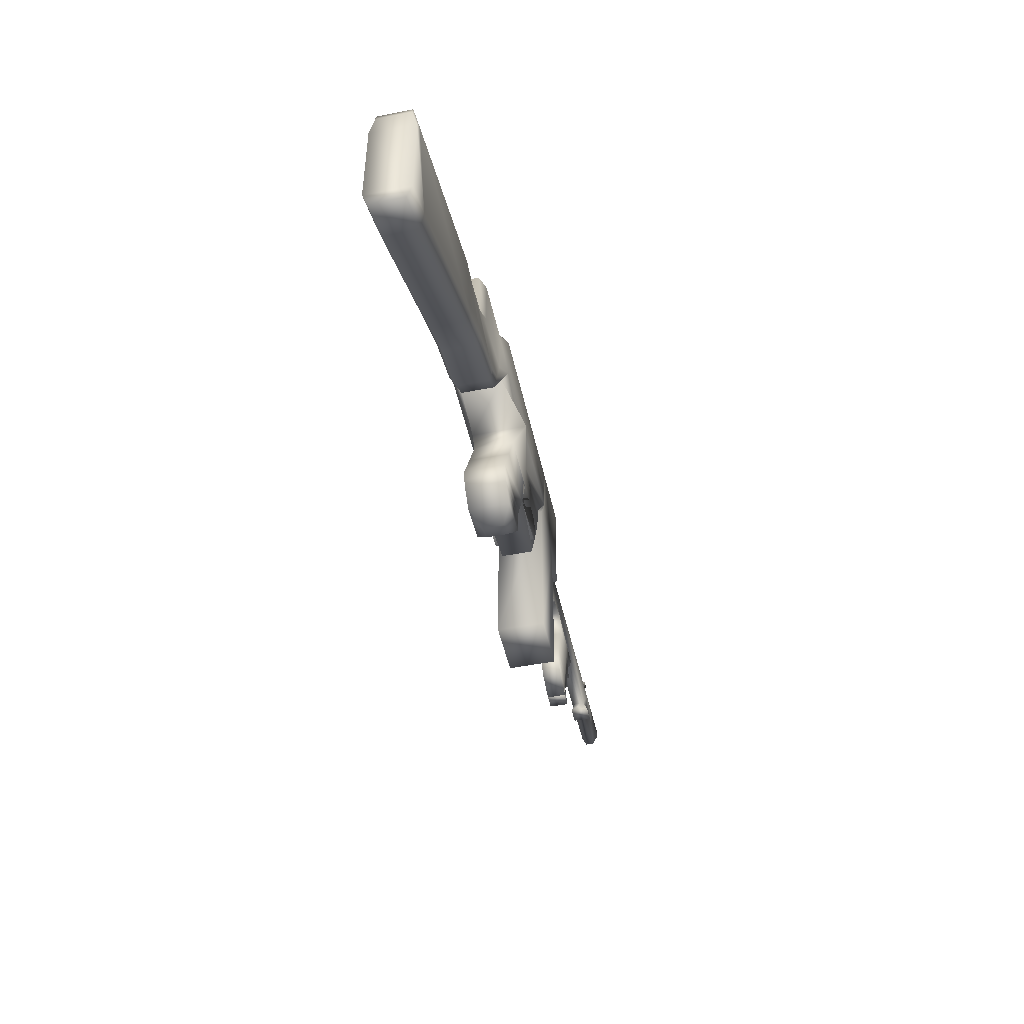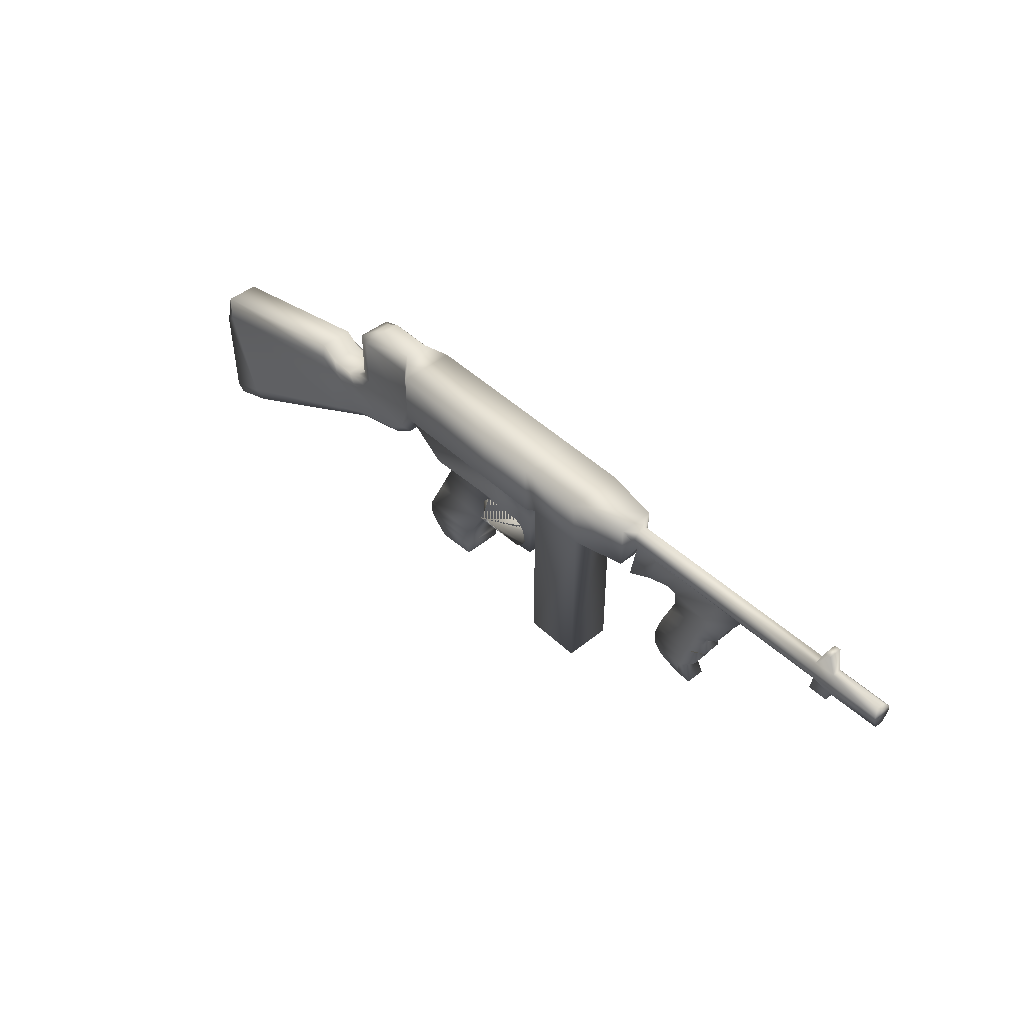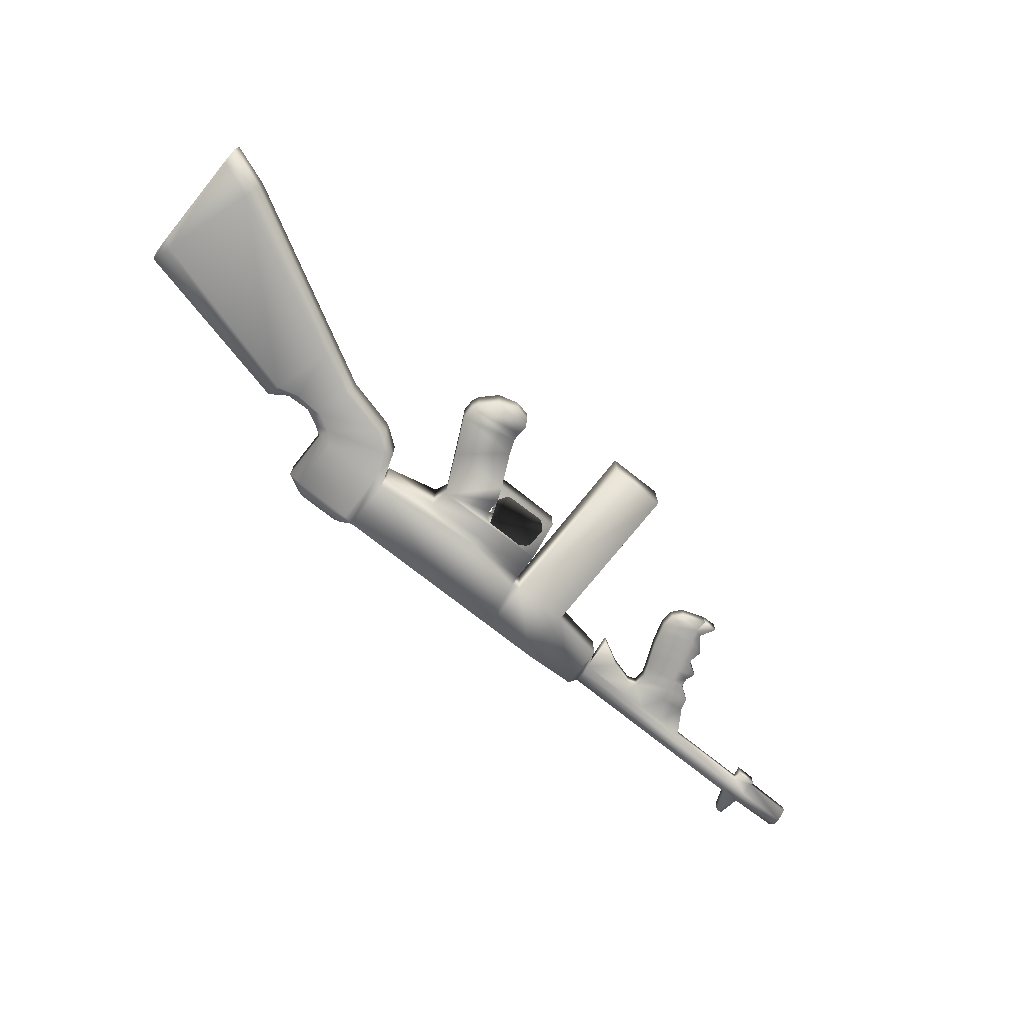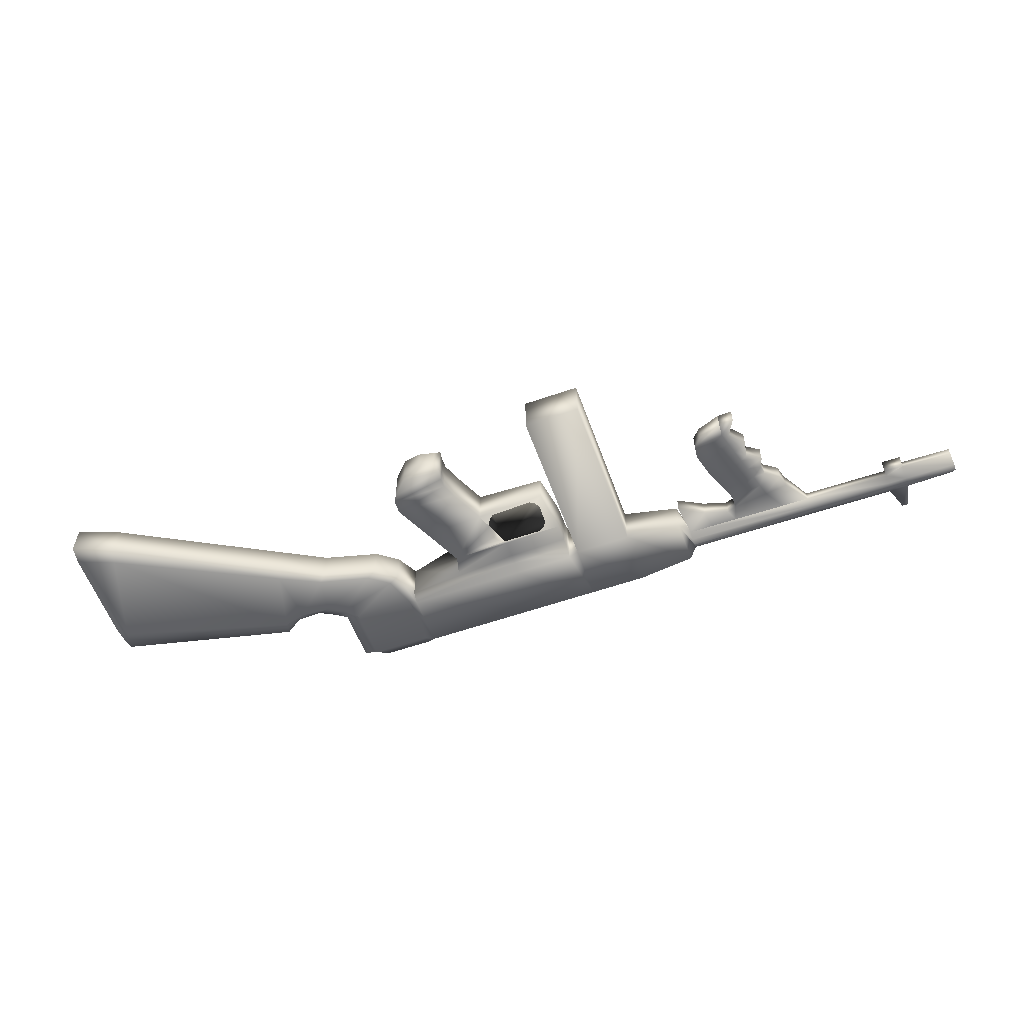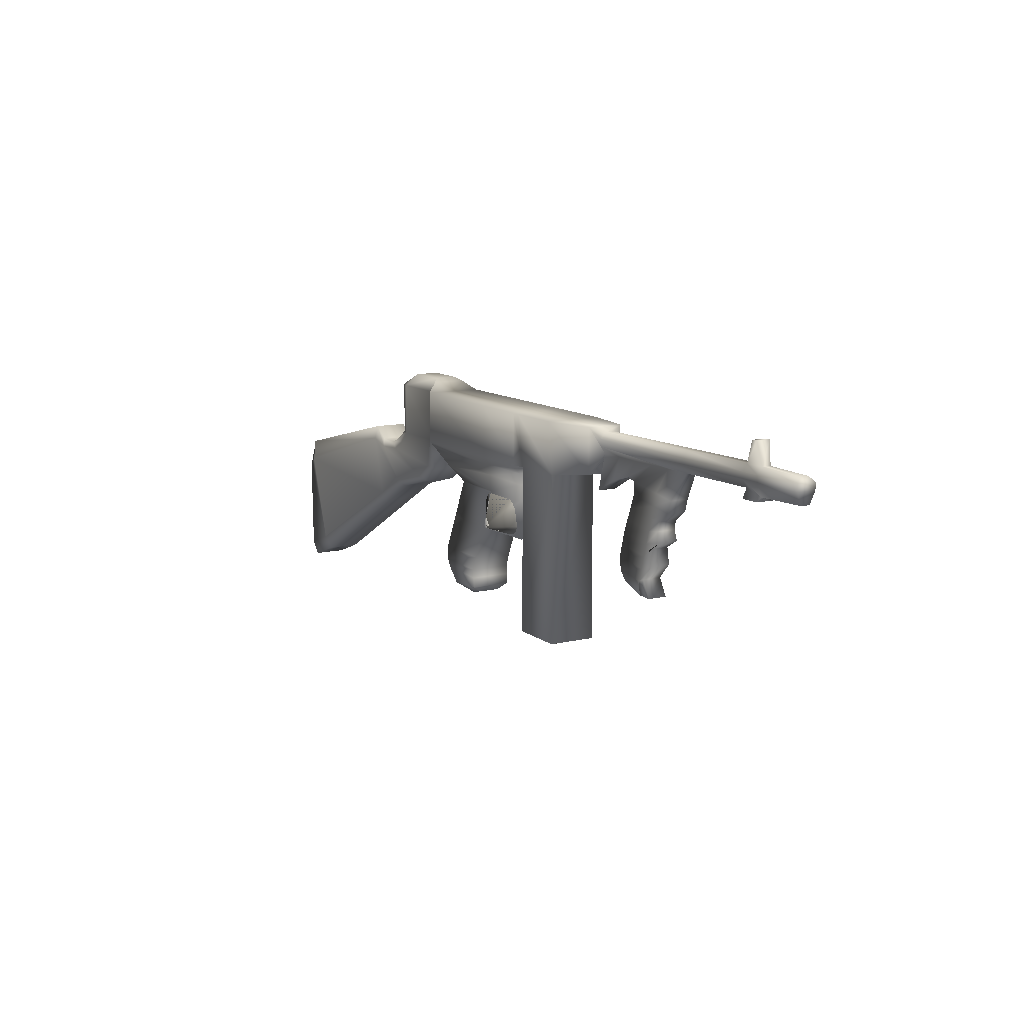
<metadata>
{"format":"obj","ext":"obj","renderer":"f3d","projection":"perspective","resolution":1024,"background":"white","views":[{"elev":-48.6,"azim":-77.7,"up":"+Y"},{"elev":45.7,"azim":47.3,"up":"+Y"},{"elev":-73.4,"azim":-38.4,"up":"+Z"},{"elev":-57.5,"azim":19.9,"up":"+Z"},{"elev":11.2,"azim":59.9,"up":"+Y"}]}
</metadata>
<code>
o subfusil
v 0.1674 0.05609 -0.0257
v 0.1667 -0.009794 -0.0257
v 0.1674 0.05609 0.02556
v 0.1667 -0.009794 0.02556
v -0.3964 0.05497 -0.02434
v -0.3964 -0.02252 -0.02434
v -0.3964 0.05497 0.0242
v -0.3964 -0.02252 0.0242
v 0.08496 -0.02252 -0.03408
v 0.08496 0.05497 0.0415
v 0.08496 -0.02252 0.03394
v 0.08496 0.05497 -0.04164
v 0.001872 -0.02252 -0.03408
v 0.001872 0.05497 0.0415
v 0.001872 -0.02252 0.03394
v 0.001872 0.05497 -0.04164
v 0.08496 -0.2691 -0.03408
v 0.08496 -0.2691 0.03394
v 0.001872 -0.2691 -0.03408
v 0.001872 -0.2691 0.03394
v -0.01197 -0.02252 -0.04164
v -0.01197 0.05497 0.0415
v -0.01197 -0.02252 0.0415
v -0.01197 0.05497 -0.04164
v -0.2735 -0.02252 -0.04164
v -0.2735 0.05497 0.0415
v -0.2735 -0.02252 0.0415
v -0.2735 0.05497 -0.04164
v -0.01197 -0.03505 -0.03112
v -0.01197 -0.03505 0.03098
v -0.2735 -0.03505 -0.03112
v -0.2735 -0.03505 0.03098
v -0.01197 -0.05153 -0.03112
v -0.01197 -0.05153 0.03098
v -0.1911 -0.04824 -0.03112
v -0.1911 -0.04824 0.05098
v -0.01242 -0.07618 -0.02951
v -0.01242 -0.07618 0.02937
v -0.185 -0.07288 -0.02951
v -0.185 -0.07288 0.02937
v -0.02083 -0.1359 -0.02281
v -0.02083 -0.1359 0.02267
v -0.2132 -0.1332 -0.02951
v -0.2132 -0.1332 0.02937
v -0.1229 -0.1351 -0.02951
v -0.09938 -0.03505 0.03098
v -0.1225 -0.1351 0.02937
v -0.09984 -0.07451 -0.02951
v -0.09938 -0.04992 0.03098
v -0.09984 -0.03505 -0.03112
v -0.09938 -0.07452 0.02937
v -0.09984 -0.04992 -0.03112
v -0.09984 -0.02252 -0.04164
v -0.09938 -0.02252 0.0415
v -0.09938 0.05497 0.0415
v -0.09984 0.05497 -0.04164
v -0.239 -0.1871 -0.02951
v -0.239 -0.1871 0.02937
v -0.1471 -0.1862 -0.02951
v -0.1466 -0.1862 0.02937
v -0.2384 -0.2058 -0.02951
v -0.2384 -0.2058 0.02937
v -0.1553 -0.2077 -0.02951
v -0.1549 -0.2077 0.02937
v -0.2329 -0.2168 -0.02951
v -0.2329 -0.2168 0.02937
v -0.1553 -0.2208 -0.02951
v -0.1549 -0.2208 0.02937
v -0.2104 -0.2387 -0.02951
v -0.2104 -0.2387 0.02937
v -0.1537 -0.2351 -0.02951
v -0.1532 -0.2351 0.02937
v -0.1818 -0.25 -0.01531
v -0.1818 -0.25 0.01517
v -0.1596 -0.2448 -0.01531
v -0.1594 -0.2448 0.01517
v -0.1147 -0.1146 0.02937
v -0.1147 -0.0918 0.02937
v -0.111 -0.08412 0.02937
v -0.1038 -0.07844 0.02937
v -0.1009 -0.07843 0.02937
v -0.1147 -0.1134 -0.02951
v -0.1147 -0.0918 -0.02951
v -0.111 -0.08412 -0.02951
v -0.1038 -0.07844 -0.02951
v -0.1013 -0.07843 -0.02951
v -0.1147 -0.1176 0.02937
v -0.1084 -0.1263 0.02937
v -0.04346 -0.07829 0.02937
v -0.03395 -0.08366 0.02937
v -0.04131 -0.131 0.02937
v -0.1027 -0.1309 0.02937
v -0.02878 -0.1174 0.02937
v -0.03315 -0.1253 0.02937
v -0.0292 -0.09118 0.02937
v -0.1147 -0.1176 -0.02951
v -0.1084 -0.1263 -0.02951
v -0.03395 -0.08366 -0.02951
v -0.04346 -0.07829 -0.02951
v -0.1027 -0.1309 -0.02951
v -0.02878 -0.1174 -0.02951
v -0.0292 -0.09118 -0.02951
v -0.04131 -0.131 -0.02951
v -0.03315 -0.1253 -0.02951
v -0.4125 -0.03366 -0.02434
v -0.4125 -0.03366 0.0242
v -0.2887 -0.07018 -0.02434
v -0.2887 -0.07018 0.0242
v -0.4362 -0.04607 -0.02434
v -0.4362 -0.04607 0.0242
v -0.3198 -0.09331 -0.02434
v -0.3198 -0.09331 0.0242
v -0.4725 -0.04516 -0.02434
v -0.4725 -0.04516 0.0242
v -0.3996 -0.1141 -0.02434
v -0.3996 -0.1141 0.0242
v -0.4985 -0.02803 -0.02434
v -0.4985 -0.02803 0.0242
v -0.4642 -0.1491 -0.02434
v -0.4642 -0.1491 0.0242
v -0.758 -0.089 -0.02434
v -0.758 -0.089 0.0242
v -0.6967 -0.2749 -0.02434
v -0.6967 -0.2749 0.0242
v -0.7608 -0.1002 -0.02434
v -0.7608 -0.1002 0.0242
v -0.7572 -0.2971 -0.02434
v -0.7572 -0.2971 0.0242
v -0.3765 0.05497 0.03136
v -0.3765 0.05497 -0.0315
v -0.3765 -0.02252 -0.0315
v -0.3765 -0.02252 0.03136
v -0.3924 -0.03959 -0.0315
v -0.3924 -0.03959 0.03136
v -0.4173 -0.05374 -0.0315
v -0.4173 -0.05374 0.03136
v -0.4607 -0.05636 -0.0315
v -0.4607 -0.05636 0.03136
v -0.4929 -0.04769 -0.0315
v -0.4929 -0.04769 0.03136
v -0.748 -0.1192 -0.0315
v -0.748 -0.1192 0.03136
v -0.7602 -0.1322 -0.0315
v -0.7602 -0.1322 0.03136
v -0.2874 0.05497 0.03136
v -0.2874 0.05497 -0.0315
v -0.2874 -0.02252 -0.0315
v -0.2874 -0.02252 0.03136
v -0.3027 -0.06607 -0.0315
v -0.3027 -0.06607 0.03136
v -0.3329 -0.088 -0.0315
v -0.3329 -0.088 0.03136
v -0.4078 -0.1064 -0.0315
v -0.4078 -0.1064 0.03136
v -0.468 -0.1355 -0.0315
v -0.468 -0.1355 0.03136
v -0.7036 -0.254 -0.0315
v -0.7036 -0.254 0.03136
v -0.7576 -0.2749 -0.0315
v -0.7576 -0.2749 0.03136
v -0.3759 0.06897 -0.01179
v -0.3759 0.06897 0.01165
v -0.2879 0.06897 0.02405
v -0.2879 0.06897 -0.02419
v -0.3616 0.07397 0.01678
v -0.3616 0.07397 -0.01692
v -0.2977 0.07397 0.01678
v -0.2977 0.07397 -0.01692
v 0.1791 0.0498 -0.007573
v 0.1794 0.01996 -0.007573
v 0.1791 0.0498 0.007433
v 0.1794 0.01996 0.007433
v 0.4973 0.05309 -0.007573
v 0.4976 0.02324 -0.007573
v 0.4973 0.05309 0.007433
v 0.4976 0.02324 0.007433
v 0.1792 0.04037 -0.01373
v 0.1793 0.03042 -0.01373
v 0.1792 0.04037 0.01359
v 0.1793 0.03042 0.01359
v 0.4974 0.04365 -0.01373
v 0.4975 0.0337 -0.01373
v 0.4974 0.04365 0.01359
v 0.4975 0.0337 0.01359
v 0.3712 0.05179 0.007433
v 0.3712 0.05179 -0.007573
v 0.3716 0.02194 0.007433
v 0.3716 0.02194 -0.007573
v 0.3714 0.0324 -0.01373
v 0.3713 0.04235 -0.01373
v 0.3713 0.04235 0.01359
v 0.3714 0.0324 0.01359
v 0.1742 -0.03141 -0.01373
v 0.1742 -0.03141 0.01359
v 0.3457 -0.01798 0.01359
v 0.3457 -0.01798 -0.01373
v 0.3309 0.02152 -0.007573
v 0.2925 0.02112 -0.007573
v 0.254 0.02073 -0.007573
v 0.2156 0.02033 -0.007573
v 0.2156 0.02033 0.007433
v 0.254 0.02073 0.007433
v 0.2925 0.02112 0.007433
v 0.3309 0.02152 0.007433
v 0.3127 -0.01304 -0.01373
v 0.26 -0.005652 -0.01373
v 0.2468 -0.001011 -0.01373
v 0.2116 -0.01148 -0.01373
v 0.2116 -0.01148 0.01359
v 0.2468 -0.001011 0.01359
v 0.26 -0.005652 0.01359
v 0.3127 -0.01304 0.01359
v 0.2858 -0.135 0.01359
v 0.2858 -0.135 -0.01373
v 0.2761 -0.1388 -0.01373
v 0.2313 -0.1323 -0.01373
v 0.2313 -0.1323 0.01359
v 0.2761 -0.1388 0.01359
v 0.3074 -0.031 -0.01373
v 0.3022 -0.04897 -0.01373
v 0.297 -0.06693 -0.01373
v 0.2918 -0.0849 -0.01373
v 0.2866 -0.1029 -0.01373
v 0.2813 -0.1208 -0.01373
v 0.2292 -0.1134 -0.01373
v 0.2339 -0.09547 -0.01373
v 0.2392 -0.07751 -0.01373
v 0.2462 -0.05955 -0.01373
v 0.2533 -0.04341 -0.01373
v 0.2608 -0.02362 -0.01373
v 0.3074 -0.031 0.01359
v 0.3022 -0.04897 0.01359
v 0.297 -0.06693 0.01359
v 0.2918 -0.0849 0.01359
v 0.2866 -0.1029 0.01359
v 0.2813 -0.1208 0.01359
v 0.3062 -0.1129 0.01359
v 0.3018 -0.0904 0.01359
v 0.323 -0.07794 0.01359
v 0.3177 -0.06363 0.01359
v 0.3202 -0.05025 0.01359
v 0.3405 -0.03595 0.01359
v 0.3405 -0.03595 -0.01373
v 0.3202 -0.05025 -0.01373
v 0.3177 -0.06363 -0.01373
v 0.323 -0.07794 -0.01373
v 0.3018 -0.0904 -0.01373
v 0.3062 -0.1129 -0.01373
v 0.2292 -0.1134 0.01359
v 0.2339 -0.09547 0.01359
v 0.2392 -0.07751 0.01359
v 0.2462 -0.05955 0.01359
v 0.2533 -0.04341 0.01359
v 0.2608 -0.02362 0.01359
v 0.2995 -0.1587 0.01359
v 0.2995 -0.1587 -0.01373
v 0.2779 -0.1579 -0.01373
v 0.2779 -0.1579 0.01359
v 0.2778 -0.1581 -0.01373
v 0.243 -0.1456 -0.01373
v 0.243 -0.1456 0.01359
v 0.2778 -0.1581 0.01359
v 0.5257 0.05338 -0.006422
v 0.5255 0.01575 -0.006422
v 0.5257 0.05338 0.006282
v 0.5255 0.01575 0.006282
v 0.5257 0.04394 -0.01373
v 0.5259 0.03399 -0.01373
v 0.5257 0.04394 0.01359
v 0.5259 0.03399 0.01359
v 0.4977 0.009953 -0.01373
v 0.4977 0.009953 0.01359
v 0.5261 0.01025 -0.01373
v 0.5261 0.01025 0.01359
v 0.5092 0.08434 -0.009914
v 0.5092 0.08434 0.009774
v 0.5185 0.08488 -0.009914
v 0.5185 0.08488 0.009774
v 0.5978 0.05188 -0.006422
v 0.6009 0.01745 -0.006422
v 0.5978 0.05188 0.006282
v 0.6009 0.01745 0.006282
v 0.602 0.04473 -0.01373
v 0.6021 0.03478 -0.01373
v 0.602 0.04473 0.01359
v 0.6021 0.03478 0.01359
f 146 130 166 168
f 132 129 7 8
f 8 7 5 6
f 9 2 4 11
f 2 1 169 177 178 170
f 9 12 1 2
f 13 16 12 9
f 13 9 17 19
f 4 3 10 11
f 1 12 10 3
f 21 13 15 23
f 21 24 16 13
f 11 10 14 15
f 12 16 14 10
f 19 17 18 20
f 11 15 20 18
f 9 11 18 17
f 15 13 19 20
f 25 28 56 53
f 23 54 46 30
f 15 14 22 23
f 16 24 22 14
f 25 27 108 107
f 147 146 28 25
f 23 22 55 54
f 24 56 55 22
f 29 30 34 33
f 21 23 30 29
f 27 25 31 32
f 25 53 50 31
f 35 52 48 39
f 31 50 52 35
f 30 46 49 34
f 32 31 35 36
f 40 39 43 44
f 34 49 51 38
f 36 35 39 40
f 33 34 38 37
f 80 81 51 40 44 47 77 78 79
f 37 38 42 41
f 39 48 86 85 84 83 82 45 43
f 47 42 38 51 81 89 90 95 93 94 91 92 88 87 77
f 52 50 29 33
f 48 52 33 37
f 47 44 58 60
f 54 55 26 27
f 51 49 36 40
f 55 56 28 26
f 49 46 32 36
f 53 56 24 21
f 50 53 21 29
f 46 54 27 32
f 86 48 37 41 45 82 96 97 100 103 104 101 102 98 99
f 44 43 57 58
f 43 45 59 57
f 60 58 62 64
f 58 57 61 62
f 57 59 63 61
f 64 62 66 68
f 62 61 65 66
f 61 63 67 65
f 68 66 70 72
f 66 65 69 70
f 65 67 71 69
f 72 70 74 76
f 70 69 73 74
f 69 71 75 73
f 42 47 45 41
f 59 45 47 60
f 63 59 60 64
f 67 63 64 68
f 71 67 68 72
f 75 71 72 76
f 74 73 75 76
f 149 107 111 151
f 8 6 105 106
f 147 25 107 149
f 132 8 106 134
f 136 110 114 138
f 107 108 112 111
f 134 106 110 136
f 106 105 109 110
f 153 115 119 155
f 110 109 113 114
f 151 111 115 153
f 111 112 116 115
f 155 119 123 157
f 115 116 120 119
f 138 114 118 140
f 114 113 117 118
f 142 122 126 144
f 119 120 124 123
f 140 118 122 142
f 118 117 121 122
f 159 127 128 160
f 122 121 125 126
f 157 123 127 159
f 123 124 128 127
f 121 141 143 125
f 125 143 144 126
f 156 140 142 158
f 158 142 144 160
f 154 138 140 156
f 117 139 141 121
f 109 135 137 113
f 113 137 139 117
f 150 134 136 152
f 152 136 138 154
f 148 132 134 150
f 6 131 133 105
f 105 133 135 109
f 6 5 130 131
f 148 145 129 132
f 145 26 163 167
f 28 146 168 164
f 27 26 145 148
f 27 148 150 108
f 112 152 154 116
f 108 150 152 112
f 116 154 156 120
f 124 158 160 128
f 120 156 158 124
f 141 157 159 143
f 143 159 160 144
f 139 155 157 141
f 135 151 153 137
f 137 153 155 139
f 131 147 149 133
f 133 149 151 135
f 131 130 146 147
f 166 161 162 165
f 168 166 165 167
f 164 168 167 163
f 7 129 165 162
f 26 28 164 163
f 130 5 161 166
f 129 145 167 165
f 5 7 162 161
f 186 185 175 173
f 1 3 171 169
f 4 2 170 172
f 3 4 172 180 179 171
f 174 264 273 271
f 192 187 176 184
f 190 186 173 181
f 187 188 174 176
f 188 189 182 174
f 189 190 181 182
f 185 191 183 175
f 191 192 184 183
f 175 183 269 265
f 174 182 268 264
f 179 180 192 191
f 171 179 191 185
f 178 177 190 189
f 170 178 189 188 197 198 199 200
f 172 170 193 194
f 177 169 186 190
f 180 172 201 202 203 204 187 192
f 169 171 185 186
f 237 236 218 213
f 201 172 194 209
f 197 188 196 205
f 188 187 195 196
f 170 200 208 193
f 200 199 207 208
f 199 198 206 207
f 198 197 205 206
f 187 204 212 195
f 204 203 211 212
f 203 202 210 211
f 202 201 209 210
f 194 193 208 209
f 209 208 207 210
f 210 207 206 211
f 225 224 215 216
f 218 215 257 258
f 217 216 260 261
f 224 248 214 215
f 248 237 213 214
f 249 225 216 217
f 236 249 217 218
f 212 211 254 231
f 231 254 253 232
f 232 253 252 233
f 233 252 251 234
f 234 251 250 235
f 235 250 249 236
f 211 206 230 254
f 254 230 229 253
f 253 229 228 252
f 252 228 227 251
f 251 227 226 250
f 250 226 225 249
f 196 195 242 243
f 243 242 241 244
f 244 241 240 245
f 245 240 239 246
f 246 239 238 247
f 247 238 237 248
f 205 196 243 219
f 219 243 244 220
f 220 244 245 221
f 221 245 246 222
f 222 246 247 223
f 223 247 248 224
f 206 205 219 230
f 230 219 220 229
f 229 220 221 228
f 228 221 222 227
f 227 222 223 226
f 226 223 224 225
f 195 212 231 242
f 242 231 232 241
f 241 232 233 240
f 240 233 234 239
f 239 234 235 238
f 238 235 236 237
f 258 257 256 255
f 215 214 256 257
f 213 218 258 255
f 214 213 255 256
f 261 260 259 262
f 216 215 259 260
f 215 218 262 259
f 218 217 261 262
f 269 270 286 285
f 264 268 284 280
f 270 266 282 286
f 181 173 263 267
f 263 173 275 277
f 183 184 270 269
f 182 181 267 268
f 184 176 266 270
f 272 271 273 274
f 176 174 271 272
f 264 266 274 273
f 266 176 272 274
f 275 276 278 277
f 175 265 278 276
f 173 175 276 275
f 265 263 277 278
f 283 279 281 285
f 280 284 286 282
f 284 283 285 286
f 268 267 283 284
f 266 264 280 282
f 263 265 281 279
f 265 269 285 281
f 267 263 279 283
f 103 91 94 104
f 97 88 92 100
f 86 99 89 81 80 85
f 100 92 91 103
f 80 79 84 85
f 79 78 83 84
f 78 77 87 96 82 83
f 87 88 97 96
f 90 89 99 98
f 102 95 90 98
f 101 93 95 102
f 104 94 93 101

</code>
